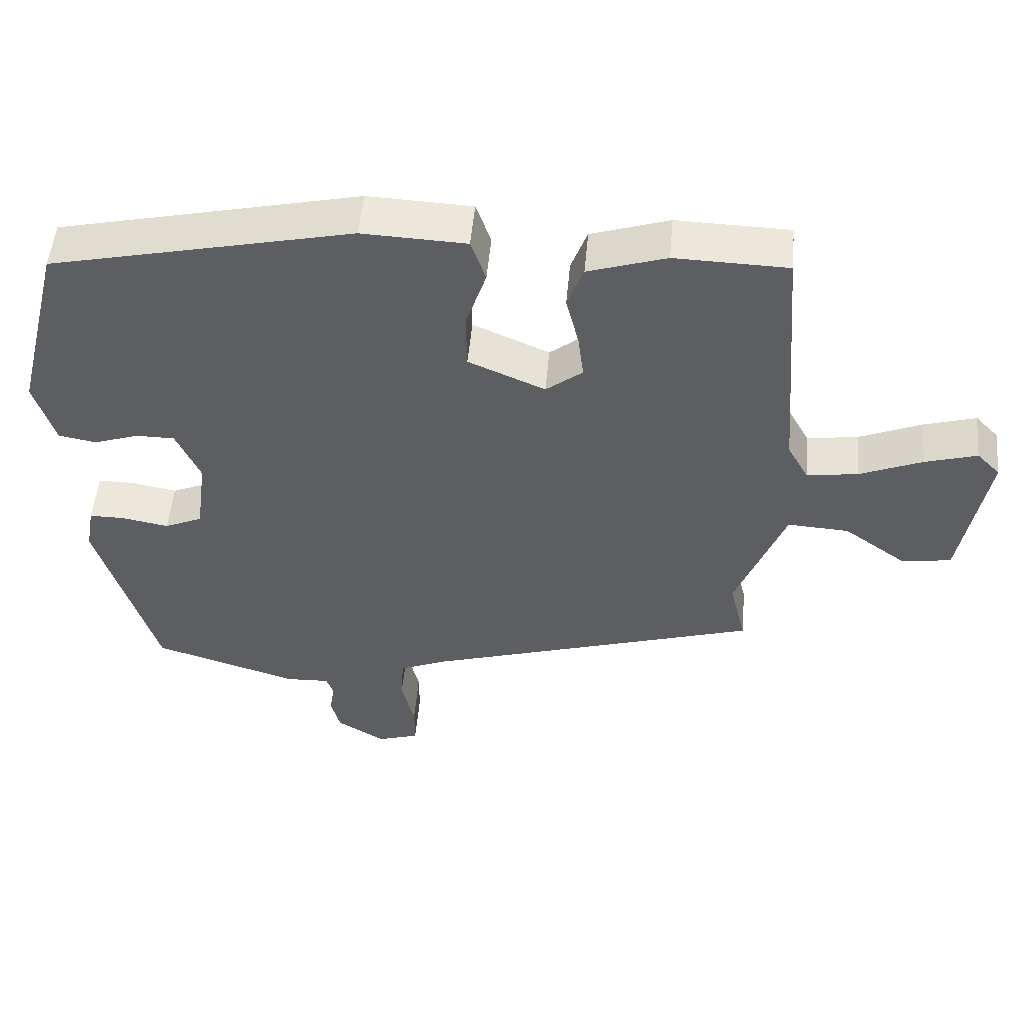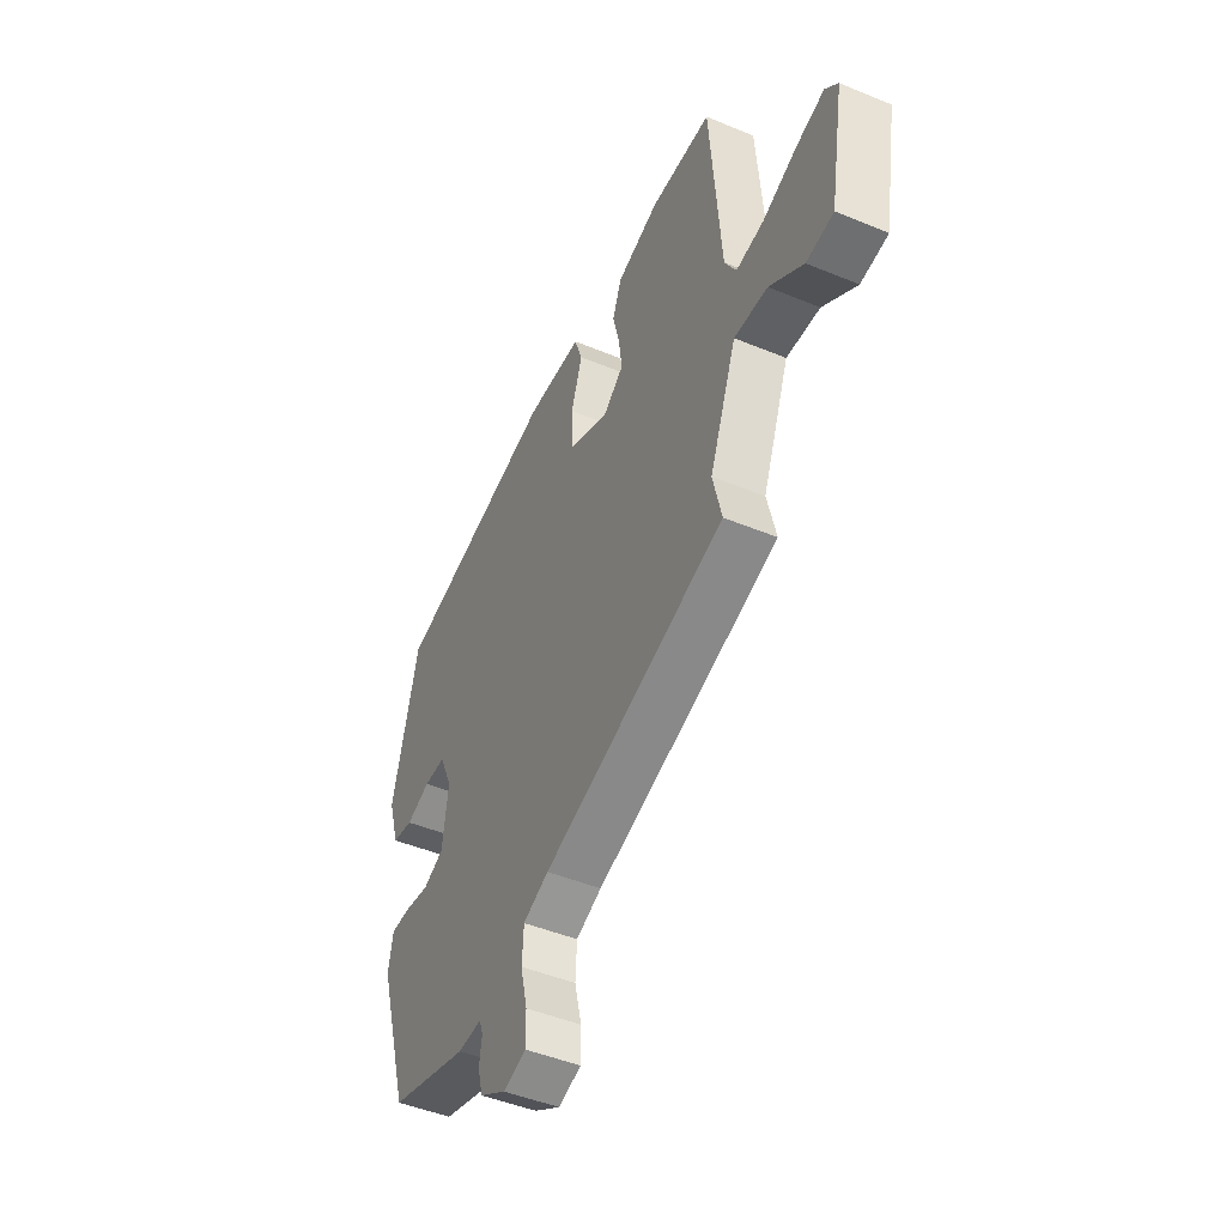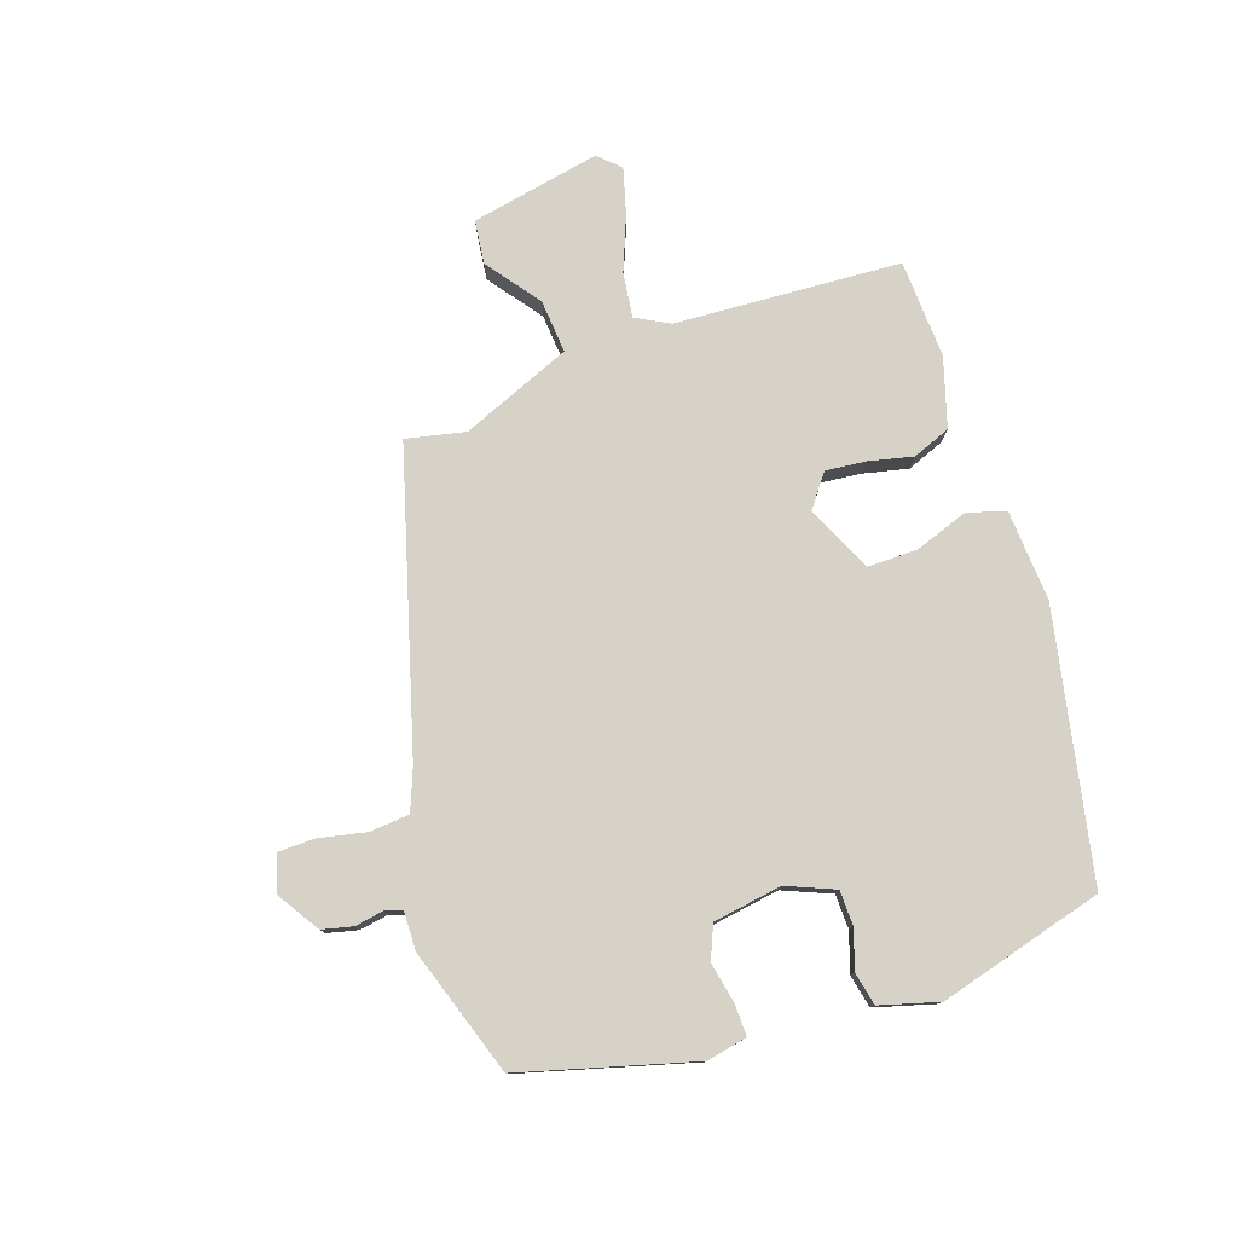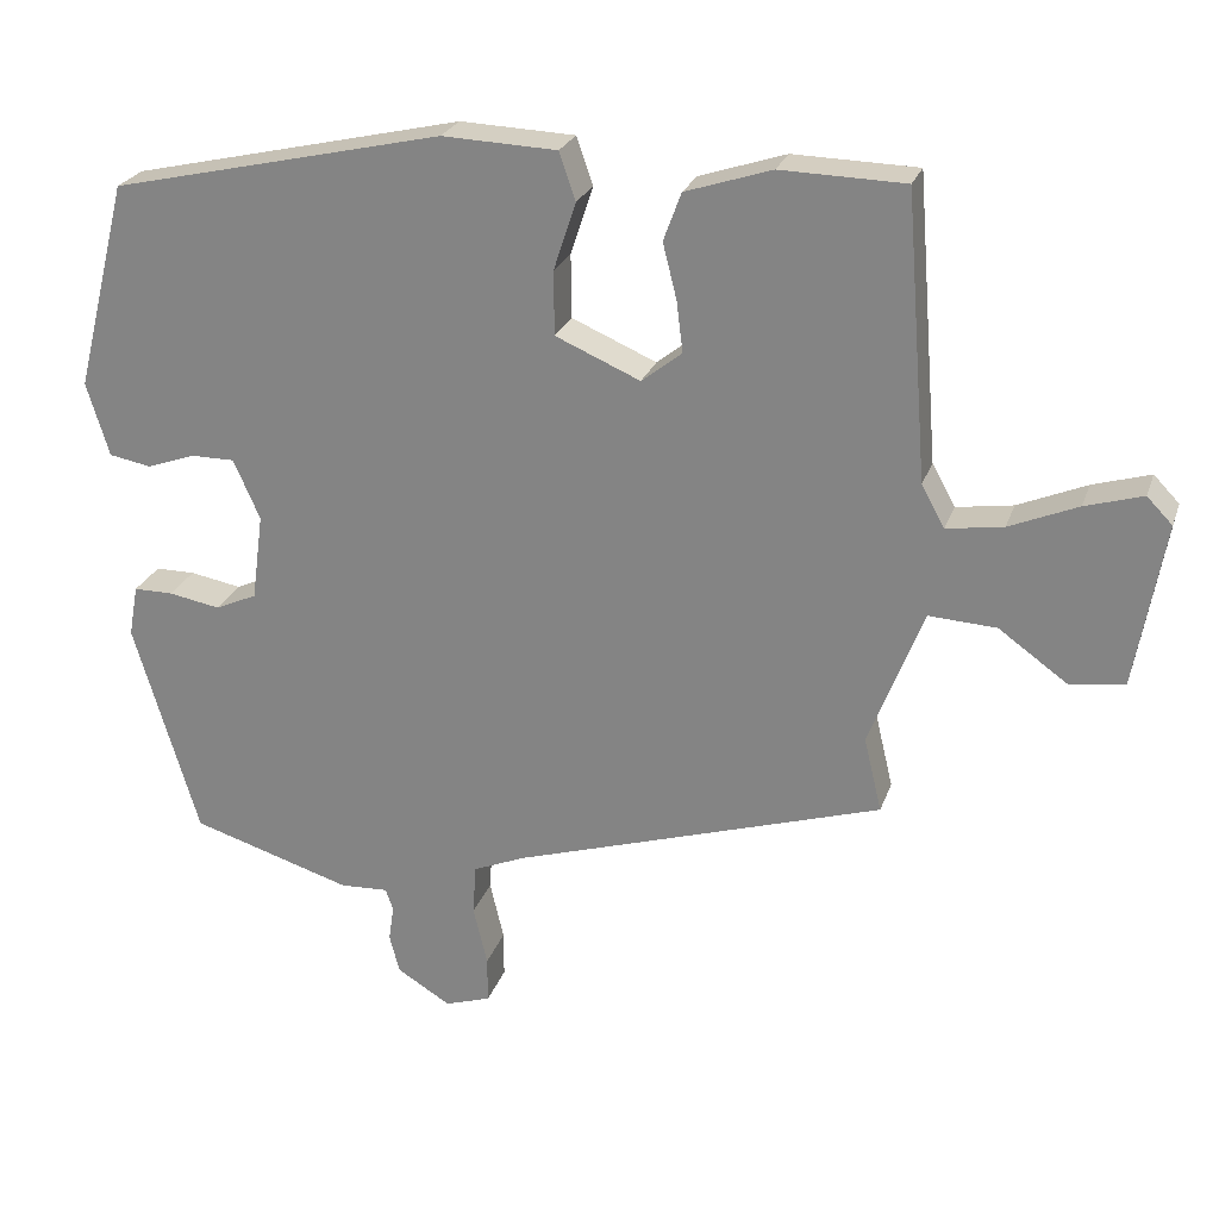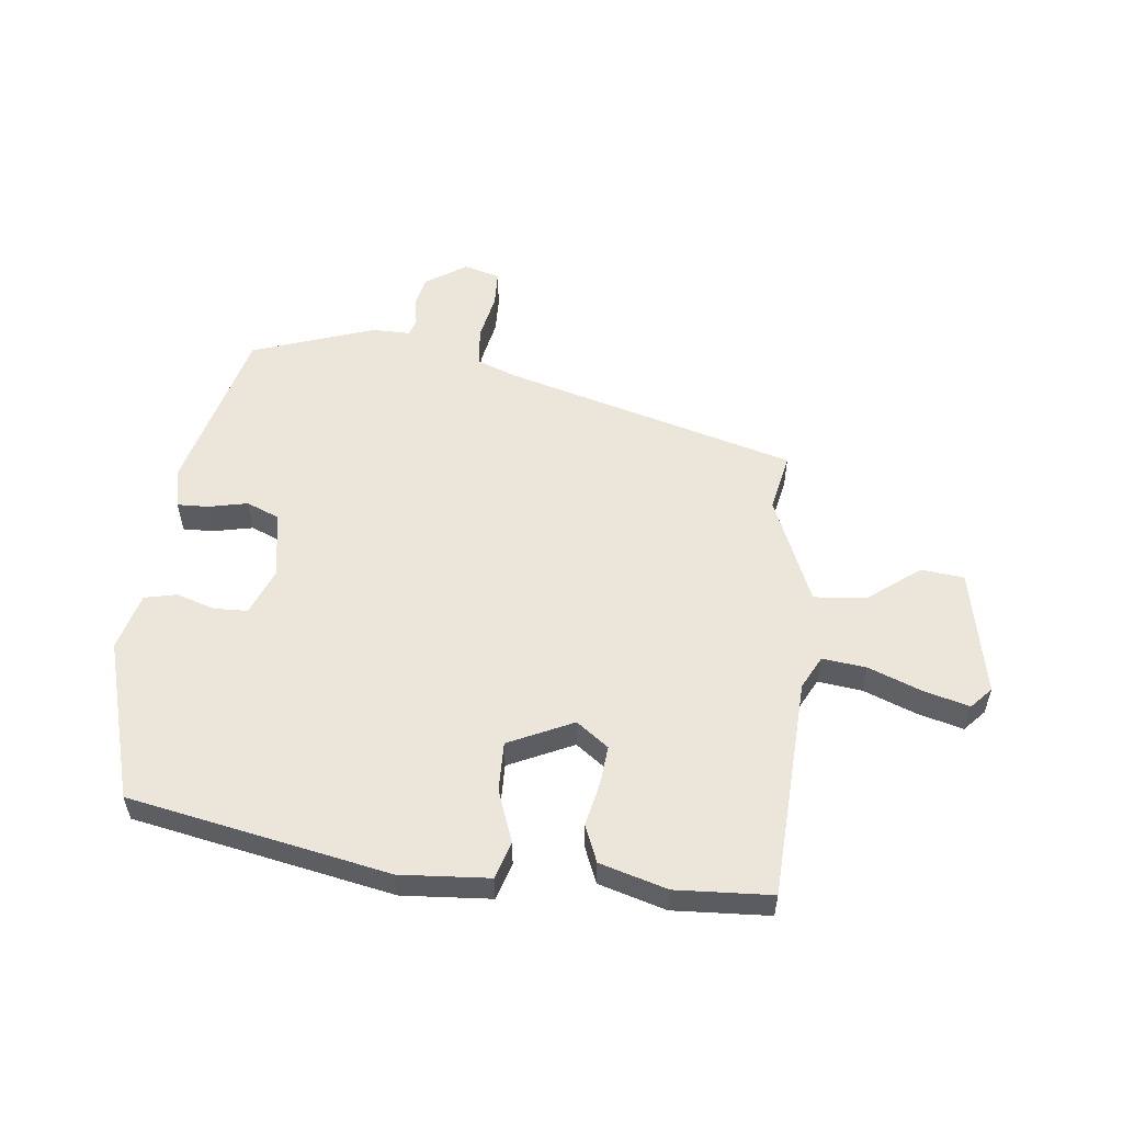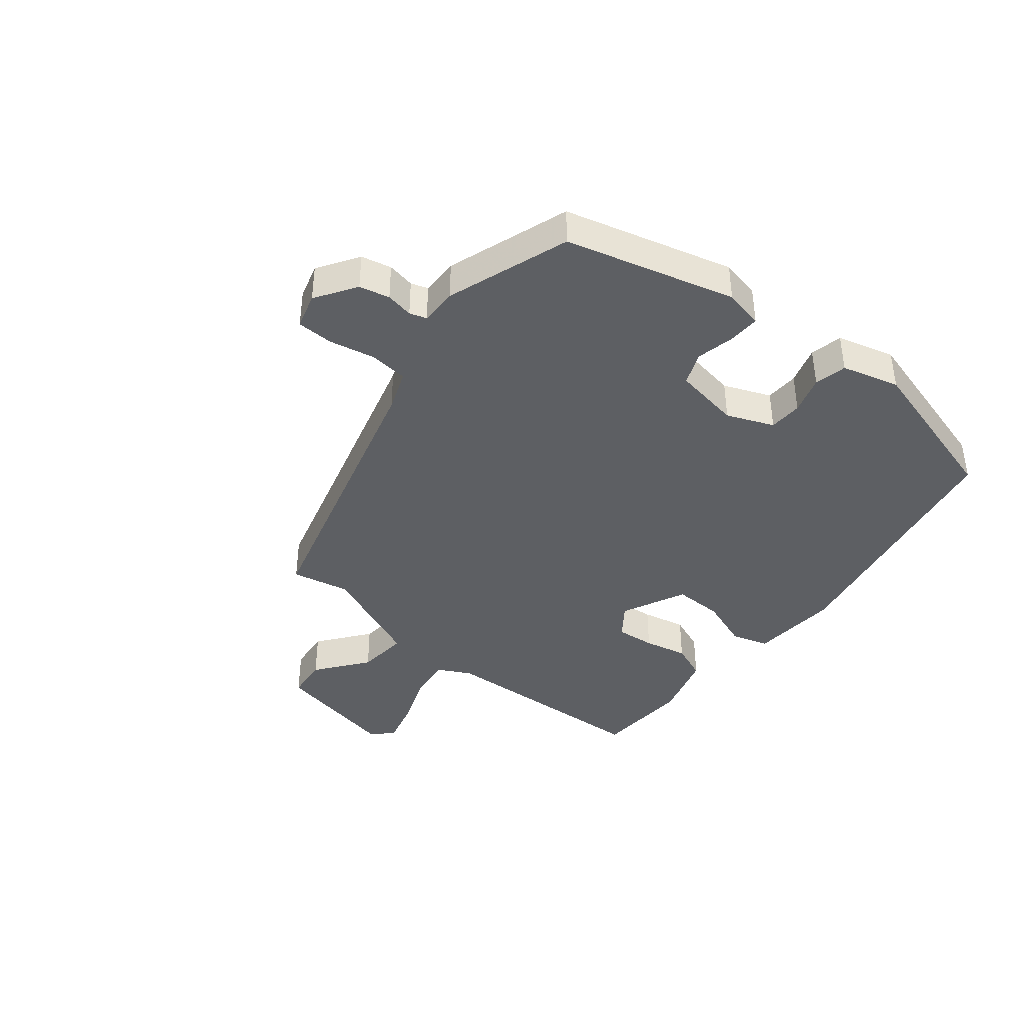
<metadata>
{"format":"obj","ext":"obj","renderer":"f3d","projection":"perspective","resolution":1024,"background":"white","views":[{"elev":51.7,"azim":5.2,"up":"+Z"},{"elev":-47.0,"azim":64.9,"up":"+Z"},{"elev":78.2,"azim":-110.0,"up":"+Y"},{"elev":24.7,"azim":16.6,"up":"+Z"},{"elev":55.2,"azim":4.6,"up":"+Y"},{"elev":-40.3,"azim":-130.7,"up":"+Y"}]}
</metadata>
<code>
v -0.479 0.07 0.417
v -0.05 0.07 0.514
v 0.098 0.07 0.508
v 0.119 0.07 0.447
v 0.09 0.07 0.359
v 0.091 0.07 0.277
v 0.2 0.07 0.23
v 0.252 0.07 0.271
v 0.244 0.07 0.336
v 0.226 0.07 0.408
v 0.249 0.07 0.47
v 0.36 0.07 0.506
v 0.52 0.07 0.502
v 0.549 0.07 0.136
v 0.579 0.07 0.082
v 0.652 0.07 0.093
v 0.74 0.07 0.13
v 0.814 0.07 0.152
v 0.847 0.07 0.118
v 0.81 0.07 -0.093
v 0.739 0.07 -0.103
v 0.651 0.07 -0.04
v 0.564 0.07 -0.035
v 0.494 0.07 -0.215
v 0.517 0.07 -0.311
v 0.04 0.07 -0.459
v -0.027 0.07 -0.487
v -0.031 0.07 -0.552
v -0.013 0.07 -0.628
v -0.013 0.07 -0.688
v -0.072 0.07 -0.707
v -0.141 0.07 -0.665
v -0.154 0.07 -0.615
v -0.147 0.07 -0.569
v -0.157 0.07 -0.541
v -0.219 0.07 -0.544
v -0.426 0.07 -0.48
v -0.509 0.07 -0.202
v -0.497 0.07 -0.136
v -0.446 0.07 -0.136
v -0.38 0.07 -0.148
v -0.326 0.07 -0.124
v -0.311 0.07 -0.012
v -0.345 0.07 0.065
v -0.401 0.07 0.065
v -0.464 0.07 0.043
v -0.518 0.07 0.053
v -0.547 0.07 0.148
v -0.479 0 0.417
v -0.05 0 0.514
v 0.098 0 0.508
v 0.119 0 0.447
v 0.09 0 0.359
v 0.091 0 0.277
v 0.2 0 0.23
v 0.252 0 0.271
v 0.244 0 0.336
v 0.226 0 0.408
v 0.249 0 0.47
v 0.36 0 0.506
v 0.52 0 0.502
v 0.549 0 0.136
v 0.579 0 0.082
v 0.652 0 0.093
v 0.74 0 0.13
v 0.814 0 0.152
v 0.847 0 0.118
v 0.81 0 -0.093
v 0.739 0 -0.103
v 0.651 0 -0.04
v 0.564 0 -0.035
v 0.494 0 -0.215
v 0.517 0 -0.311
v 0.04 0 -0.459
v -0.027 0 -0.487
v -0.031 0 -0.552
v -0.013 0 -0.628
v -0.013 0 -0.688
v -0.072 0 -0.707
v -0.141 0 -0.665
v -0.154 0 -0.615
v -0.147 0 -0.569
v -0.157 0 -0.541
v -0.219 0 -0.544
v -0.426 0 -0.48
v -0.509 0 -0.202
v -0.497 0 -0.136
v -0.446 0 -0.136
v -0.38 0 -0.148
v -0.326 0 -0.124
v -0.311 0 -0.012
v -0.345 0 0.065
v -0.401 0 0.065
v -0.464 0 0.043
v -0.518 0 0.053
v -0.547 0 0.148
f 45 46 47 48
f 44 45 48 1
f 43 44 1 2
f 42 43 2 3
f 38 39 40 41
f 36 37 38 41
f 35 36 41 42
f 31 32 33 34
f 31 34 35
f 28 29 30 31
f 27 28 31 35
f 26 27 35 42
f 24 25 26 42
f 19 20 21 22
f 19 22 23
f 16 17 18 19
f 15 16 19 23
f 14 15 23 24
f 9 10 11 12
f 8 9 12 13
f 42 3 4 5
f 42 5 6
f 24 42 6 7
f 8 13 14 24
f 7 8 24
f 96 95 94 93
f 49 96 93 92
f 50 49 92 91
f 51 50 91 90
f 89 88 87 86
f 89 86 85 84
f 90 89 84 83
f 82 81 80 79
f 83 82 79
f 79 78 77 76
f 83 79 76 75
f 90 83 75 74
f 90 74 73 72
f 70 69 68 67
f 71 70 67
f 67 66 65 64
f 71 67 64 63
f 72 71 63 62
f 60 59 58 57
f 61 60 57 56
f 53 52 51 90
f 54 53 90
f 55 54 90 72
f 72 62 61 56
f 72 56 55
f 1 49 50 2
f 2 50 51 3
f 3 51 52 4
f 4 52 53 5
f 5 53 54 6
f 6 54 55 7
f 7 55 56 8
f 8 56 57 9
f 9 57 58 10
f 10 58 59 11
f 11 59 60 12
f 12 60 61 13
f 13 61 62 14
f 14 62 63 15
f 15 63 64 16
f 16 64 65 17
f 17 65 66 18
f 18 66 67 19
f 19 67 68 20
f 20 68 69 21
f 21 69 70 22
f 22 70 71 23
f 23 71 72 24
f 24 72 73 25
f 25 73 74 26
f 26 74 75 27
f 27 75 76 28
f 28 76 77 29
f 29 77 78 30
f 30 78 79 31
f 31 79 80 32
f 32 80 81 33
f 33 81 82 34
f 34 82 83 35
f 35 83 84 36
f 36 84 85 37
f 37 85 86 38
f 38 86 87 39
f 39 87 88 40
f 40 88 89 41
f 41 89 90 42
f 42 90 91 43
f 43 91 92 44
f 44 92 93 45
f 45 93 94 46
f 46 94 95 47
f 47 95 96 48
f 48 96 49 1

</code>
